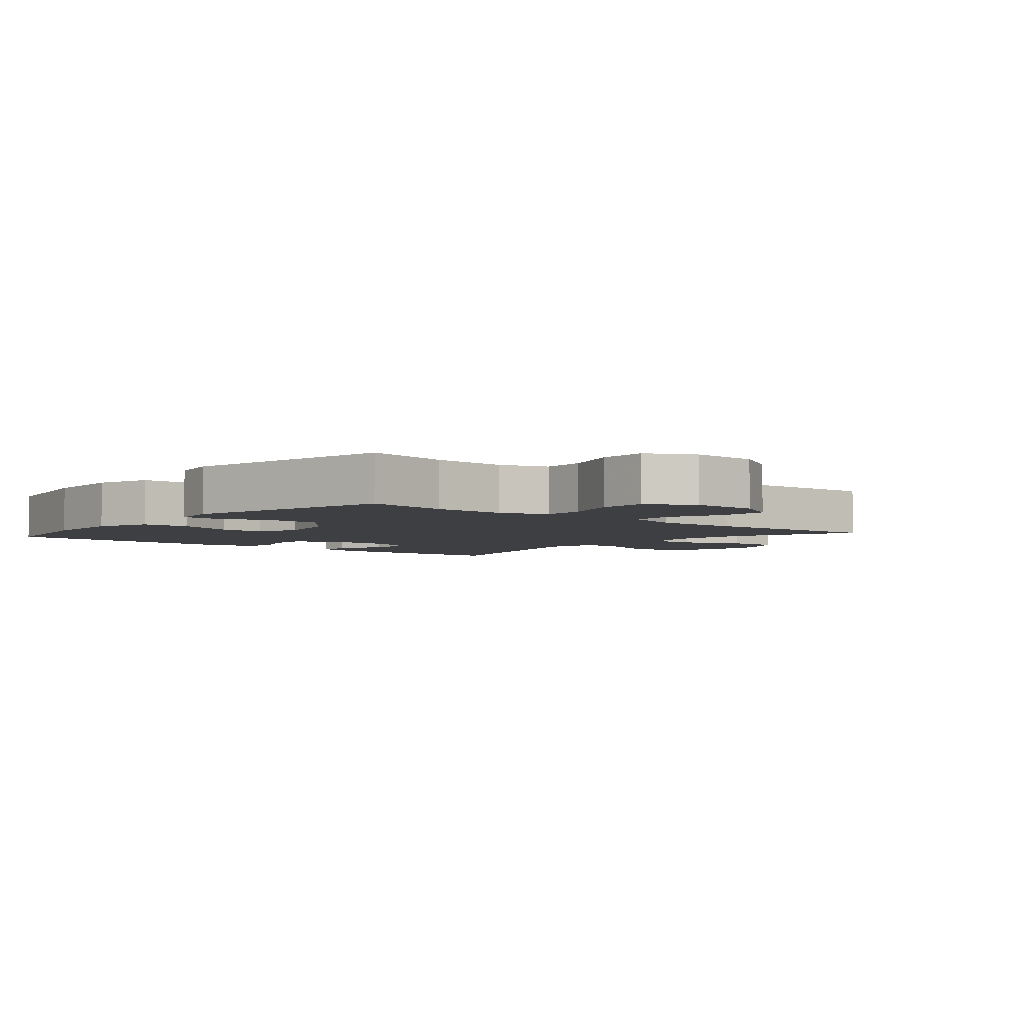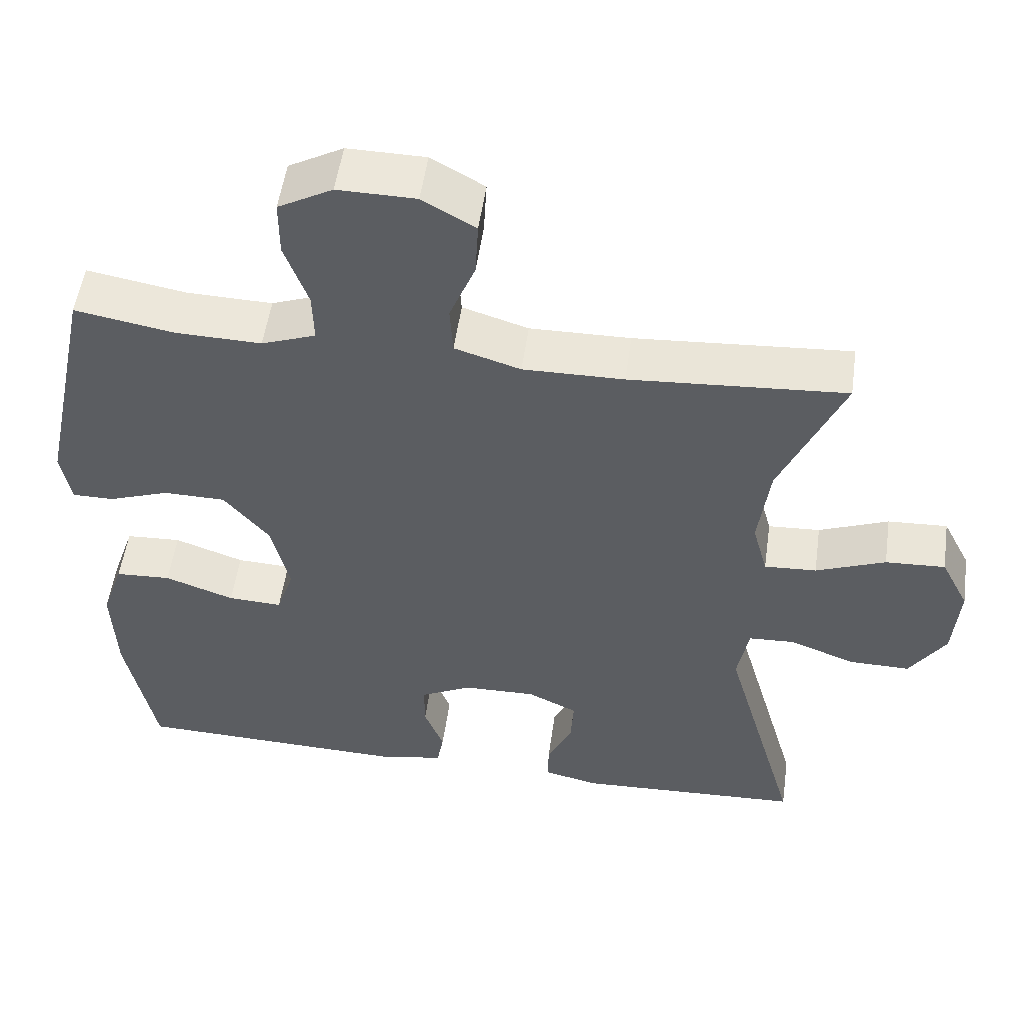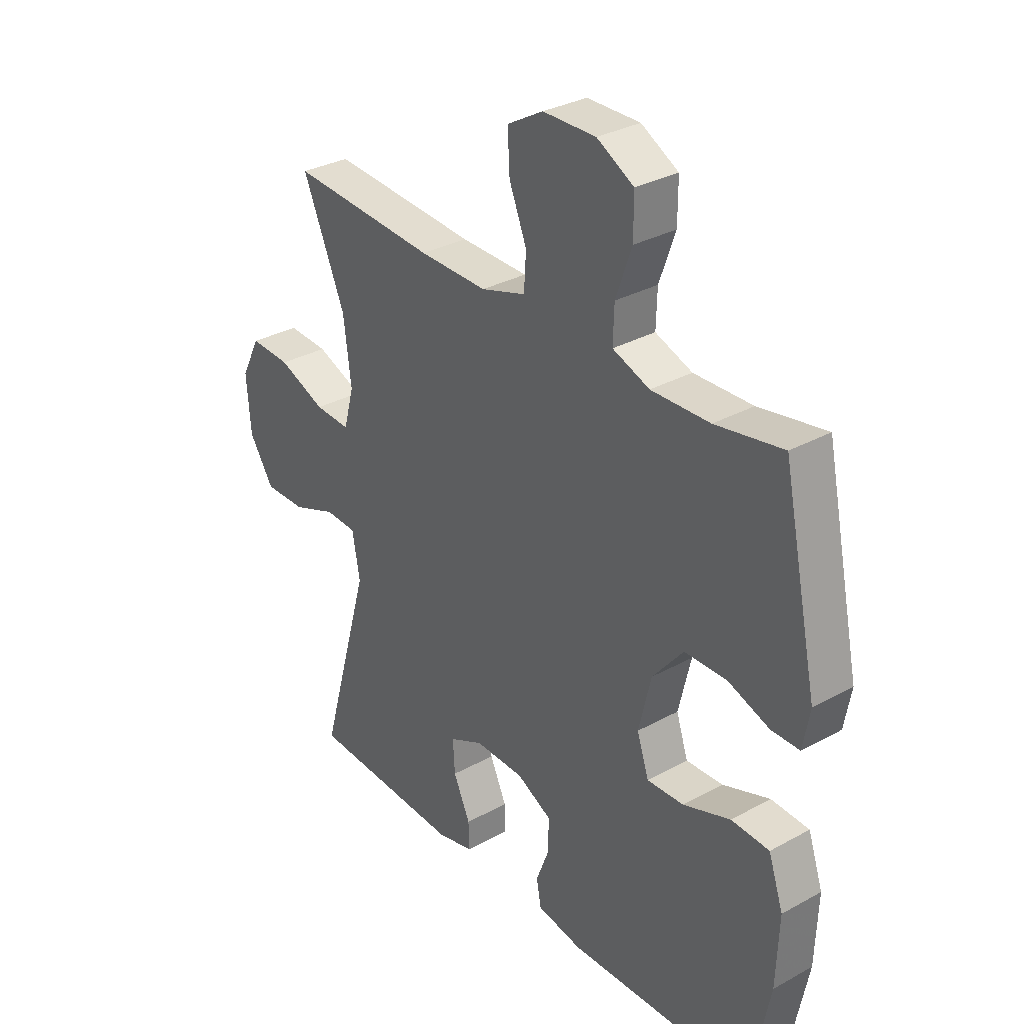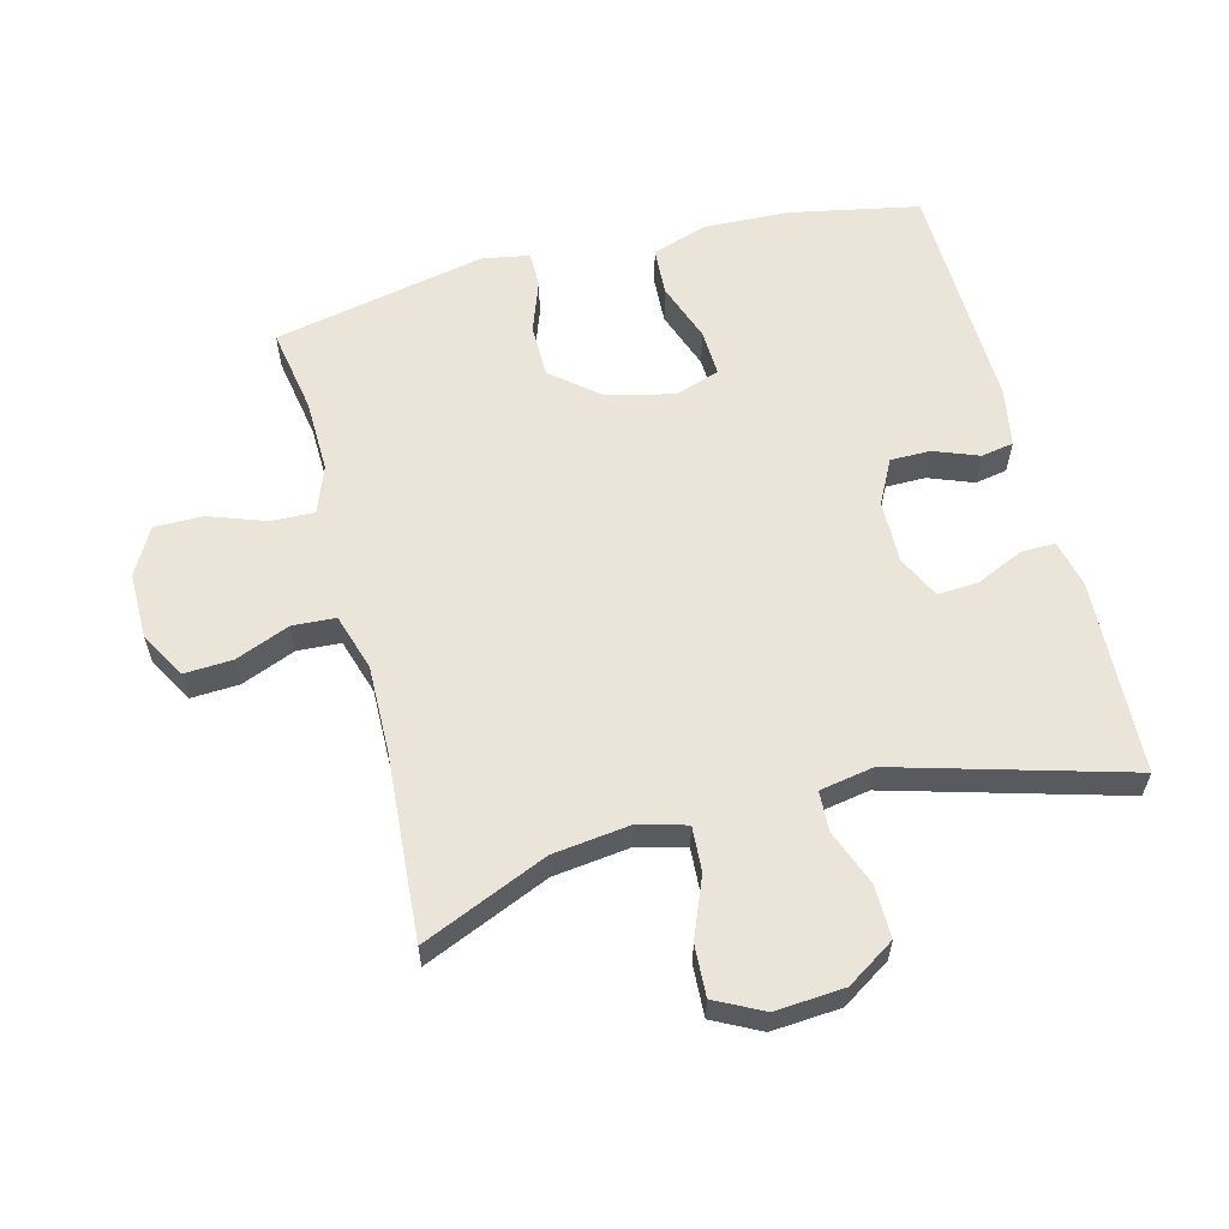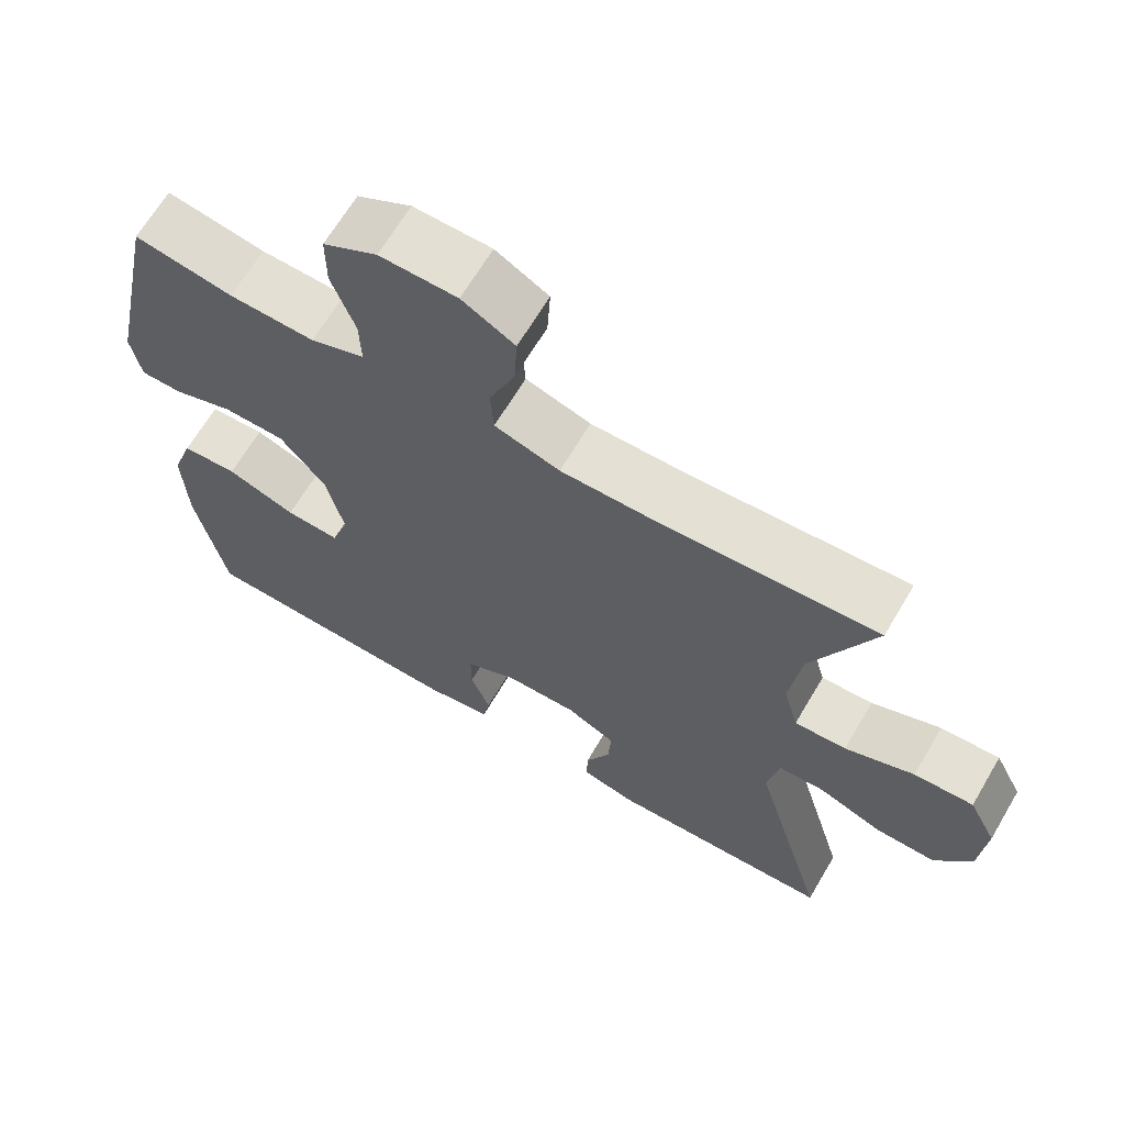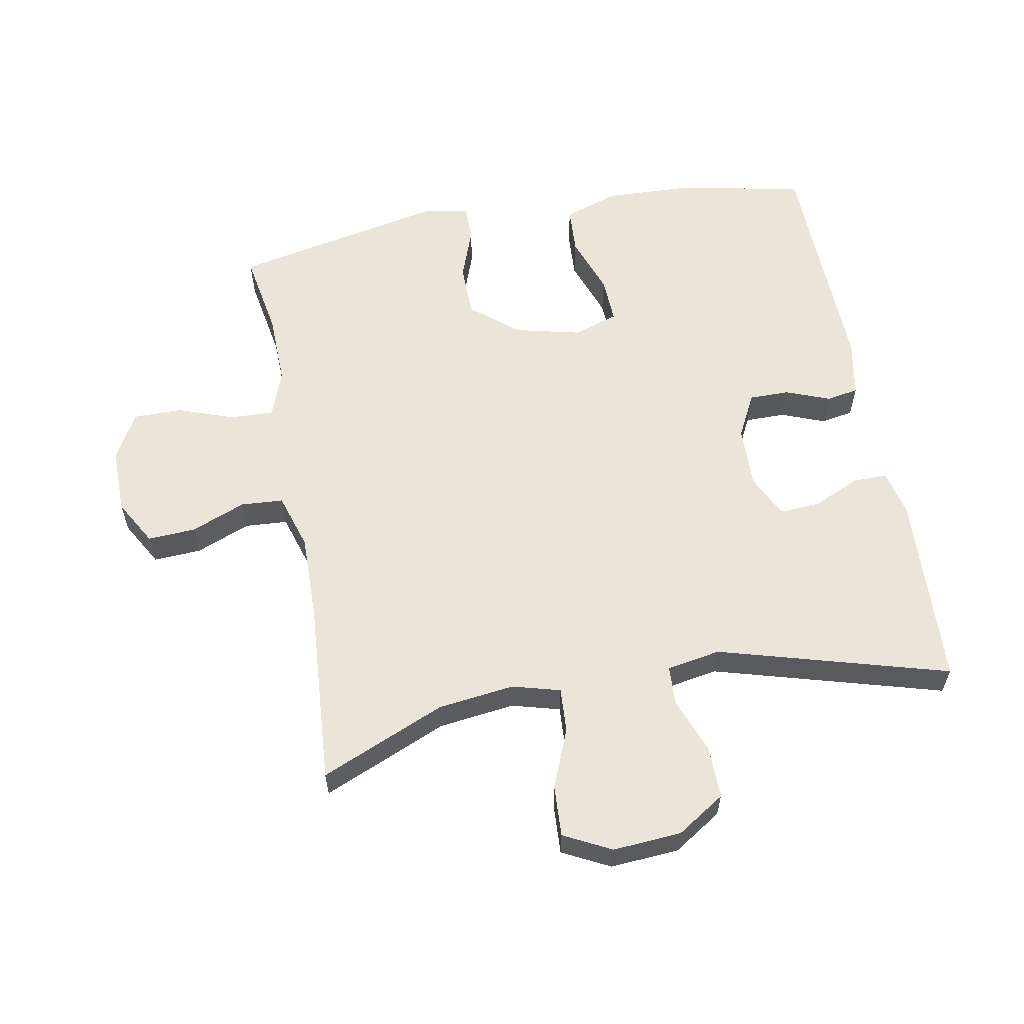
<metadata>
{"format":"obj","ext":"obj","renderer":"f3d","projection":"perspective","resolution":1024,"background":"white","views":[{"elev":-4.1,"azim":-40.5,"up":"+Y"},{"elev":52.9,"azim":8.0,"up":"+Z"},{"elev":31.7,"azim":-127.9,"up":"+Z"},{"elev":59.6,"azim":75.6,"up":"+Y"},{"elev":66.3,"azim":30.6,"up":"+Z"},{"elev":59.1,"azim":79.7,"up":"+Y"}]}
</metadata>
<code>
v -0.5 0.07 -0.5
v -0.539 0.07 -0.301
v -0.544 0.07 -0.169
v -0.515 0.07 -0.084
v -0.441 0.07 -0.08
v -0.349 0.07 -0.113
v -0.277 0.07 -0.116
v -0.254 0.07 -0.047
v -0.278 0.07 0.055
v -0.338 0.07 0.128
v -0.42 0.07 0.129
v -0.501 0.07 0.1
v -0.556 0.07 0.1
v -0.569 0.07 0.173
v -0.5 0.07 0.5
v -0.369 0.07 0.477
v -0.255 0.07 0.474
v -0.183 0.07 0.501
v -0.185 0.07 0.568
v -0.216 0.07 0.655
v -0.216 0.07 0.73
v -0.144 0.07 0.77
v -0.041 0.07 0.769
v 0.029 0.07 0.729
v 0.025 0.07 0.655
v -0.009 0.07 0.571
v -0.005 0.07 0.505
v 0.082 0.07 0.478
v 0.215 0.07 0.48
v 0.5 0.07 0.5
v 0.417 0.07 0.307
v 0.402 0.07 0.189
v 0.422 0.07 0.115
v 0.491 0.07 0.119
v 0.583 0.07 0.156
v 0.662 0.07 0.16
v 0.699 0.07 0.087
v 0.691 0.07 -0.019
v 0.643 0.07 -0.093
v 0.562 0.07 -0.092
v 0.476 0.07 -0.059
v 0.415 0.07 -0.062
v 0.4 0.07 -0.145
v 0.5 0.07 -0.5
v 0.199 0.07 -0.514
v 0.127 0.07 -0.497
v 0.128 0.07 -0.444
v 0.161 0.07 -0.372
v 0.165 0.07 -0.309
v 0.099 0.07 -0.277
v 0.002 0.07 -0.279
v -0.066 0.07 -0.314
v -0.066 0.07 -0.376
v -0.04 0.07 -0.444
v -0.049 0.07 -0.494
v -0.138 0.07 -0.51
v -0.5 0 -0.5
v -0.539 0 -0.301
v -0.544 0 -0.169
v -0.515 0 -0.084
v -0.441 0 -0.08
v -0.349 0 -0.113
v -0.277 0 -0.116
v -0.254 0 -0.047
v -0.278 0 0.055
v -0.338 0 0.128
v -0.42 0 0.129
v -0.501 0 0.1
v -0.556 0 0.1
v -0.569 0 0.173
v -0.5 0 0.5
v -0.369 0 0.477
v -0.255 0 0.474
v -0.183 0 0.501
v -0.185 0 0.568
v -0.216 0 0.655
v -0.216 0 0.73
v -0.144 0 0.77
v -0.041 0 0.769
v 0.029 0 0.729
v 0.025 0 0.655
v -0.009 0 0.571
v -0.005 0 0.505
v 0.082 0 0.478
v 0.215 0 0.48
v 0.5 0 0.5
v 0.417 0 0.307
v 0.402 0 0.189
v 0.422 0 0.115
v 0.491 0 0.119
v 0.583 0 0.156
v 0.662 0 0.16
v 0.699 0 0.087
v 0.691 0 -0.019
v 0.643 0 -0.093
v 0.562 0 -0.092
v 0.476 0 -0.059
v 0.415 0 -0.062
v 0.4 0 -0.145
v 0.5 0 -0.5
v 0.199 0 -0.514
v 0.127 0 -0.497
v 0.128 0 -0.444
v 0.161 0 -0.372
v 0.165 0 -0.309
v 0.099 0 -0.277
v 0.002 0 -0.279
v -0.066 0 -0.314
v -0.066 0 -0.376
v -0.04 0 -0.444
v -0.049 0 -0.494
v -0.138 0 -0.51
f 4 5 6
f 3 4 6
f 2 3 6
f 1 2 6
f 56 1 6
f 55 56 6
f 54 55 6
f 53 54 6
f 52 53 6 7
f 51 52 7 8
f 50 51 8 9
f 49 50 9 10
f 46 47 48
f 45 46 48
f 44 45 48
f 43 44 48
f 42 43 48 49
f 39 40 41
f 38 39 41
f 37 38 41
f 36 37 41
f 35 36 41
f 34 35 41
f 33 34 41 42
f 42 49 10
f 33 42 10
f 32 33 10
f 29 30 31
f 32 10 11
f 31 32 11
f 29 31 11
f 28 29 11
f 24 25 26
f 23 24 26
f 22 23 26
f 21 22 26
f 20 21 26
f 19 20 26
f 18 19 26 27
f 12 13 14
f 11 12 14
f 28 11 14
f 27 28 14
f 18 27 14
f 17 18 14
f 14 15 16
f 14 16 17
f 62 61 60
f 62 60 59
f 62 59 58
f 62 58 57
f 62 57 112
f 62 112 111
f 62 111 110
f 62 110 109
f 63 62 109 108
f 64 63 108 107
f 65 64 107 106
f 66 65 106 105
f 104 103 102
f 104 102 101
f 104 101 100
f 104 100 99
f 105 104 99 98
f 97 96 95
f 97 95 94
f 97 94 93
f 97 93 92
f 97 92 91
f 97 91 90
f 98 97 90 89
f 66 105 98
f 66 98 89
f 66 89 88
f 87 86 85
f 67 66 88
f 67 88 87
f 67 87 85
f 67 85 84
f 82 81 80
f 82 80 79
f 82 79 78
f 82 78 77
f 82 77 76
f 82 76 75
f 83 82 75 74
f 70 69 68
f 70 68 67
f 70 67 84
f 70 84 83
f 70 83 74
f 70 74 73
f 72 71 70
f 73 72 70
f 1 57 58 2
f 2 58 59 3
f 3 59 60 4
f 4 60 61 5
f 5 61 62 6
f 6 62 63 7
f 7 63 64 8
f 8 64 65 9
f 9 65 66 10
f 10 66 67 11
f 11 67 68 12
f 12 68 69 13
f 13 69 70 14
f 14 70 71 15
f 15 71 72 16
f 16 72 73 17
f 17 73 74 18
f 18 74 75 19
f 19 75 76 20
f 20 76 77 21
f 21 77 78 22
f 22 78 79 23
f 23 79 80 24
f 24 80 81 25
f 25 81 82 26
f 26 82 83 27
f 27 83 84 28
f 28 84 85 29
f 29 85 86 30
f 30 86 87 31
f 31 87 88 32
f 32 88 89 33
f 33 89 90 34
f 34 90 91 35
f 35 91 92 36
f 36 92 93 37
f 37 93 94 38
f 38 94 95 39
f 39 95 96 40
f 40 96 97 41
f 41 97 98 42
f 42 98 99 43
f 43 99 100 44
f 44 100 101 45
f 45 101 102 46
f 46 102 103 47
f 47 103 104 48
f 48 104 105 49
f 49 105 106 50
f 50 106 107 51
f 51 107 108 52
f 52 108 109 53
f 53 109 110 54
f 54 110 111 55
f 55 111 112 56
f 56 112 57 1

</code>
